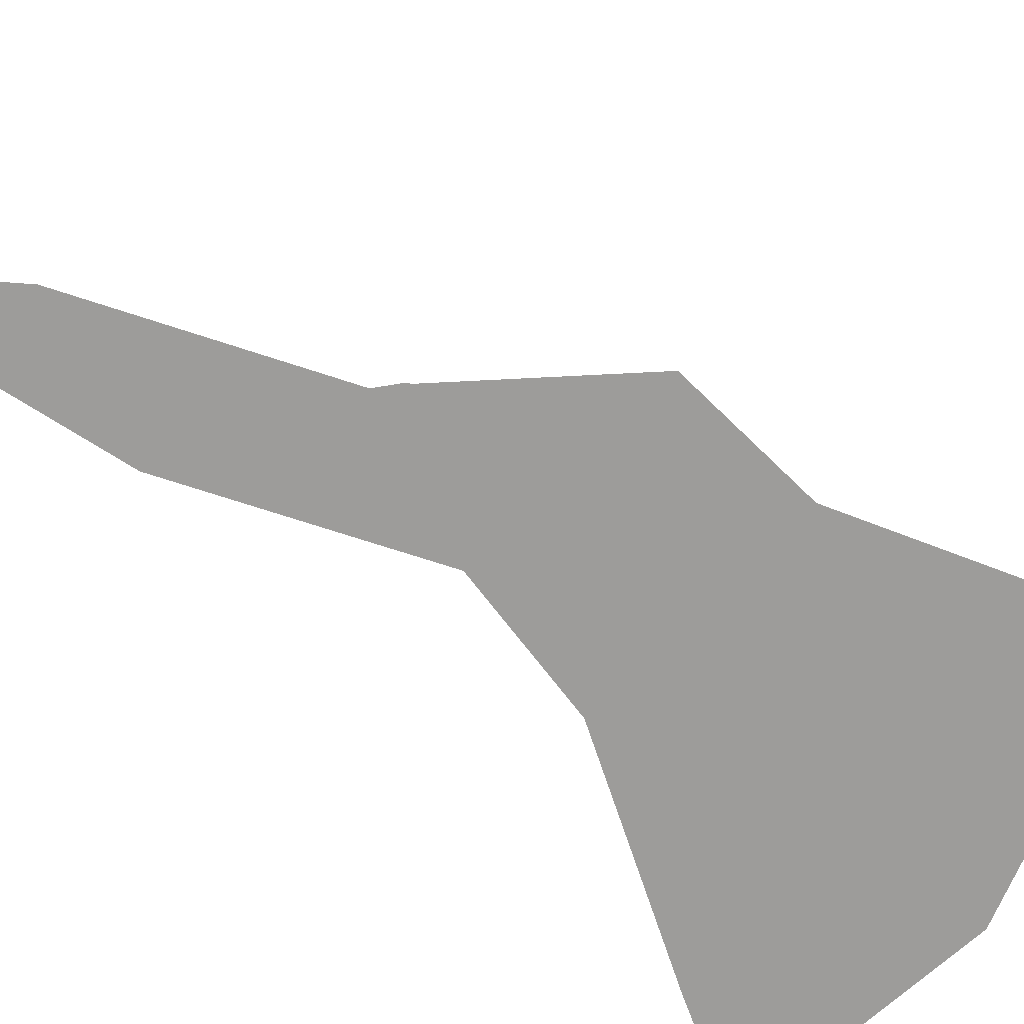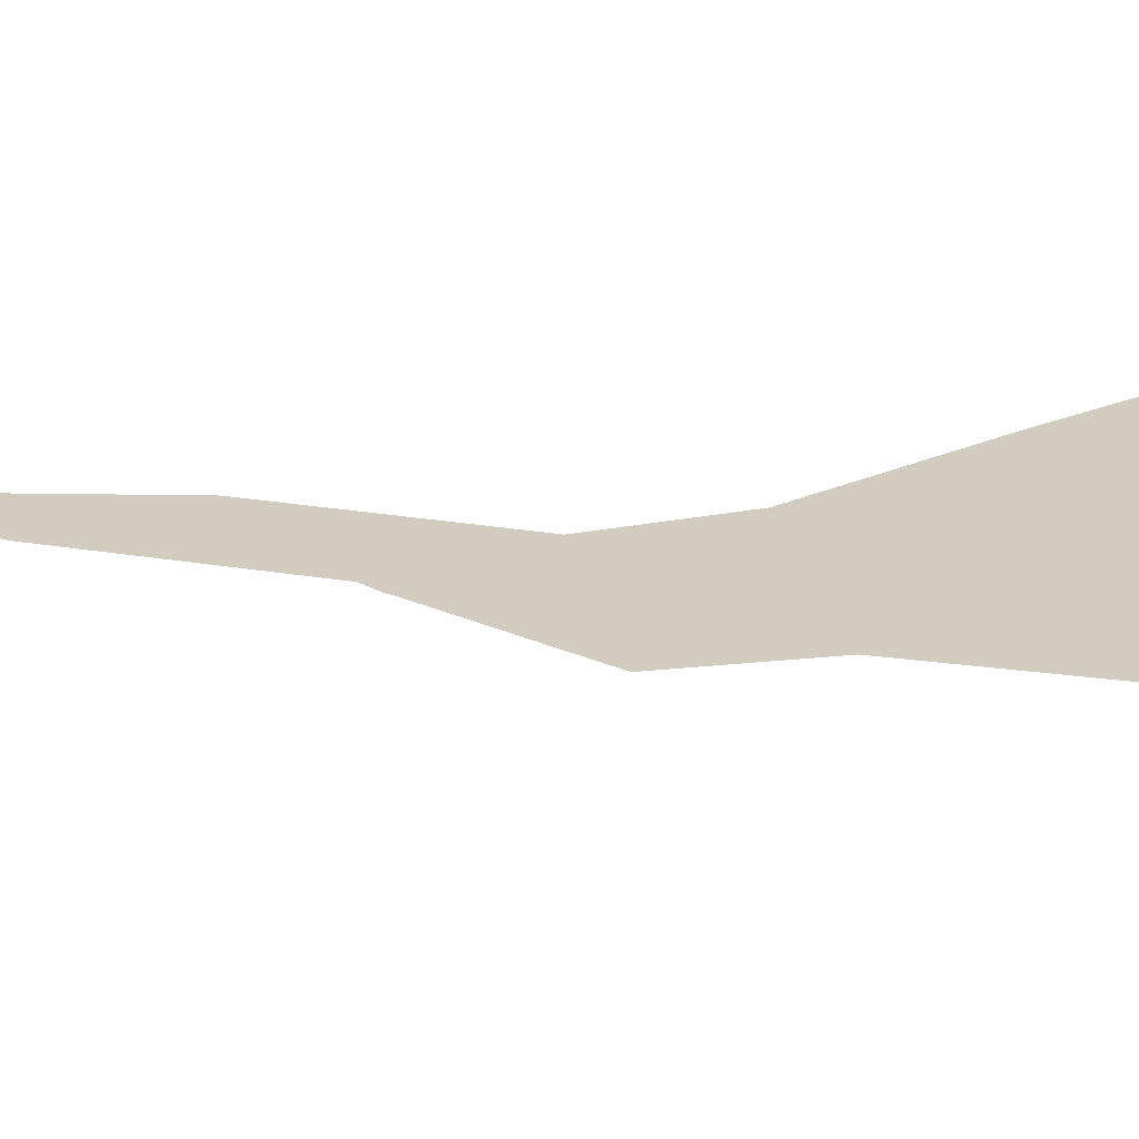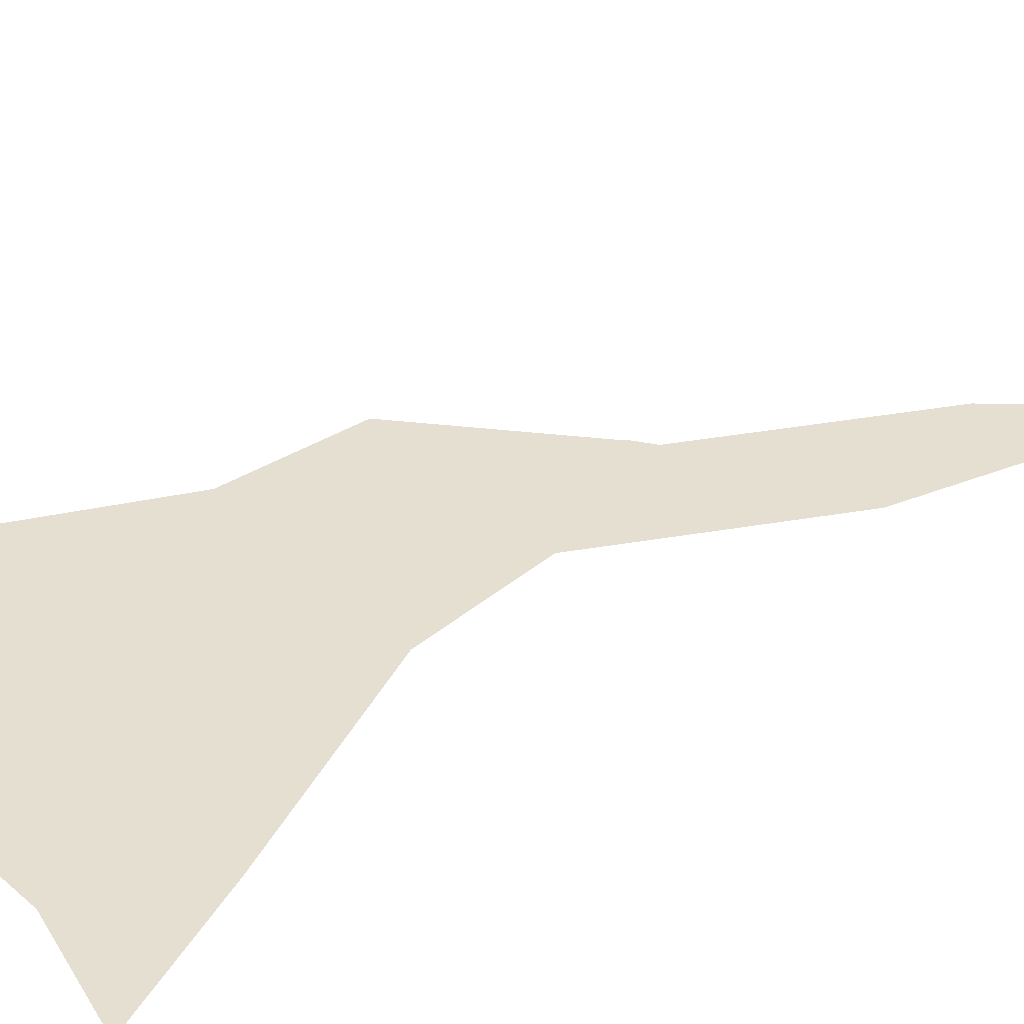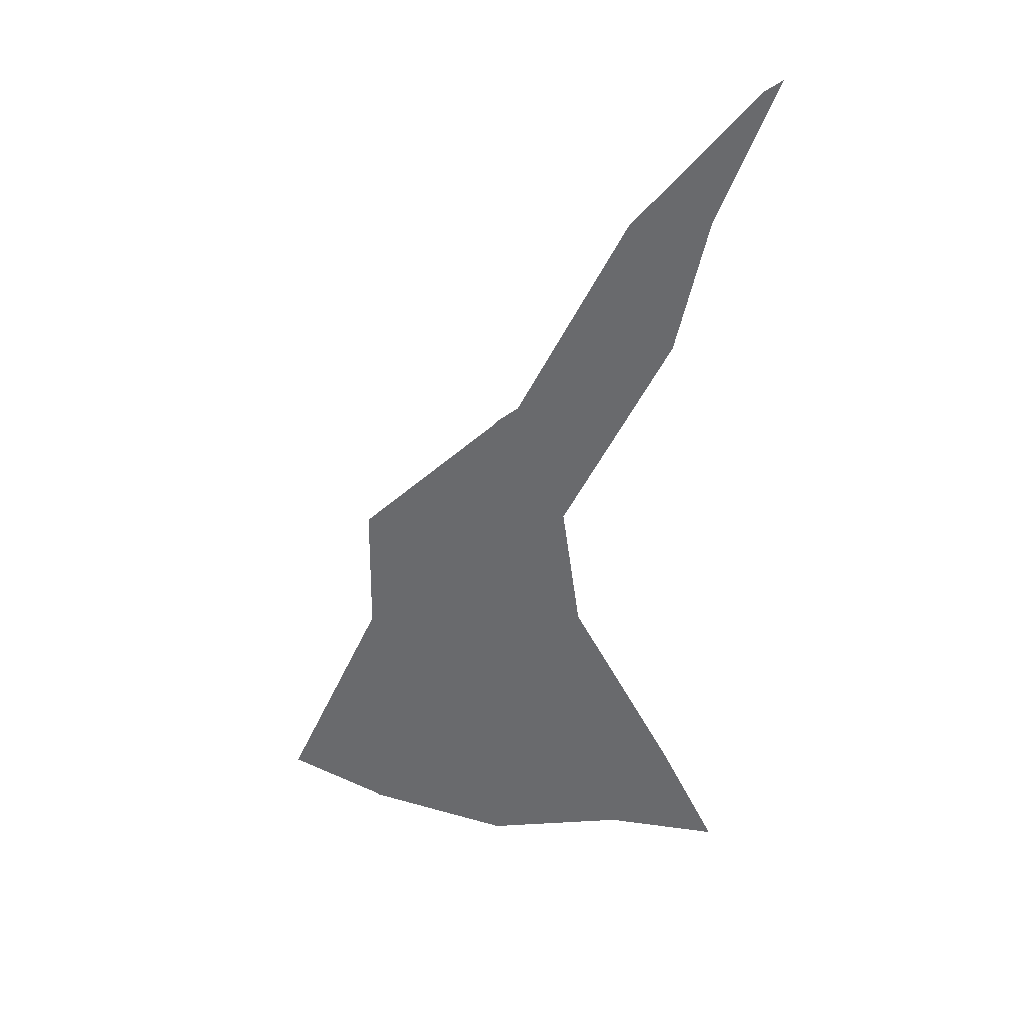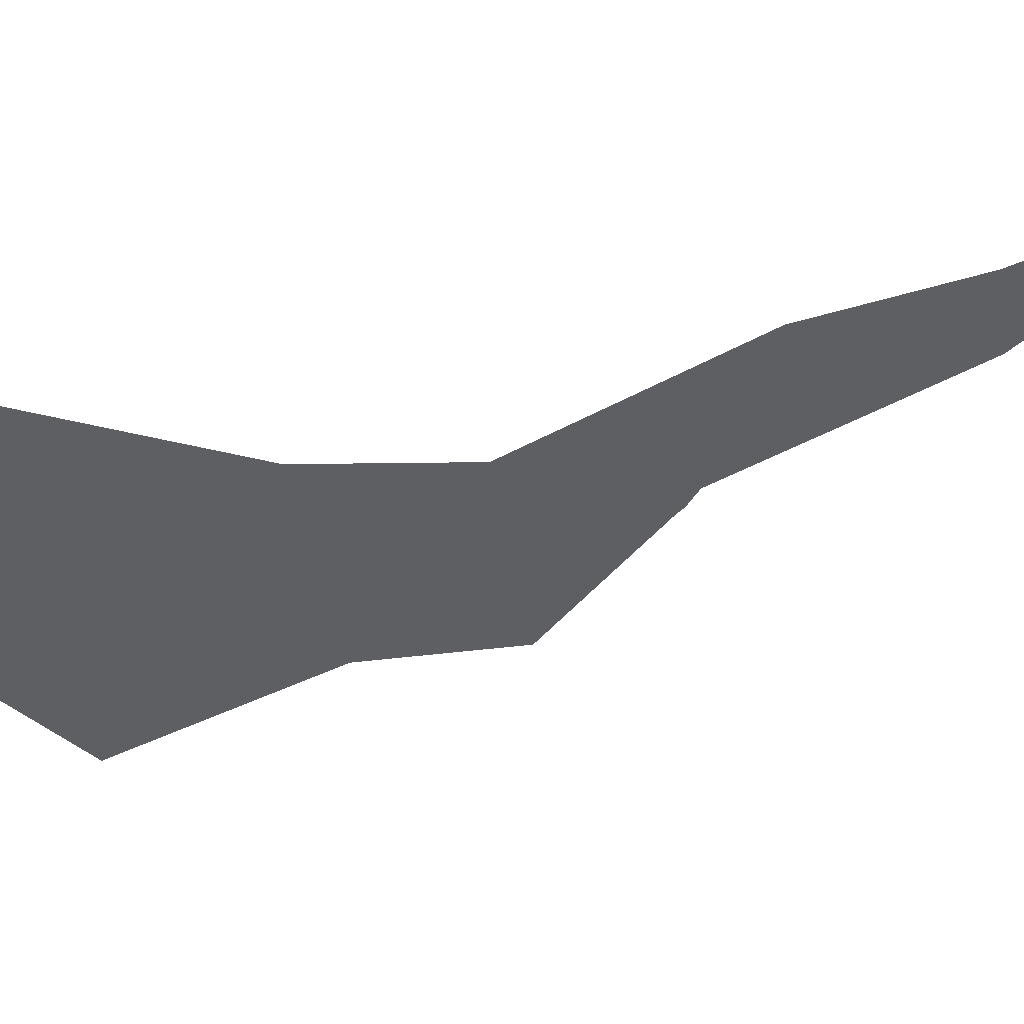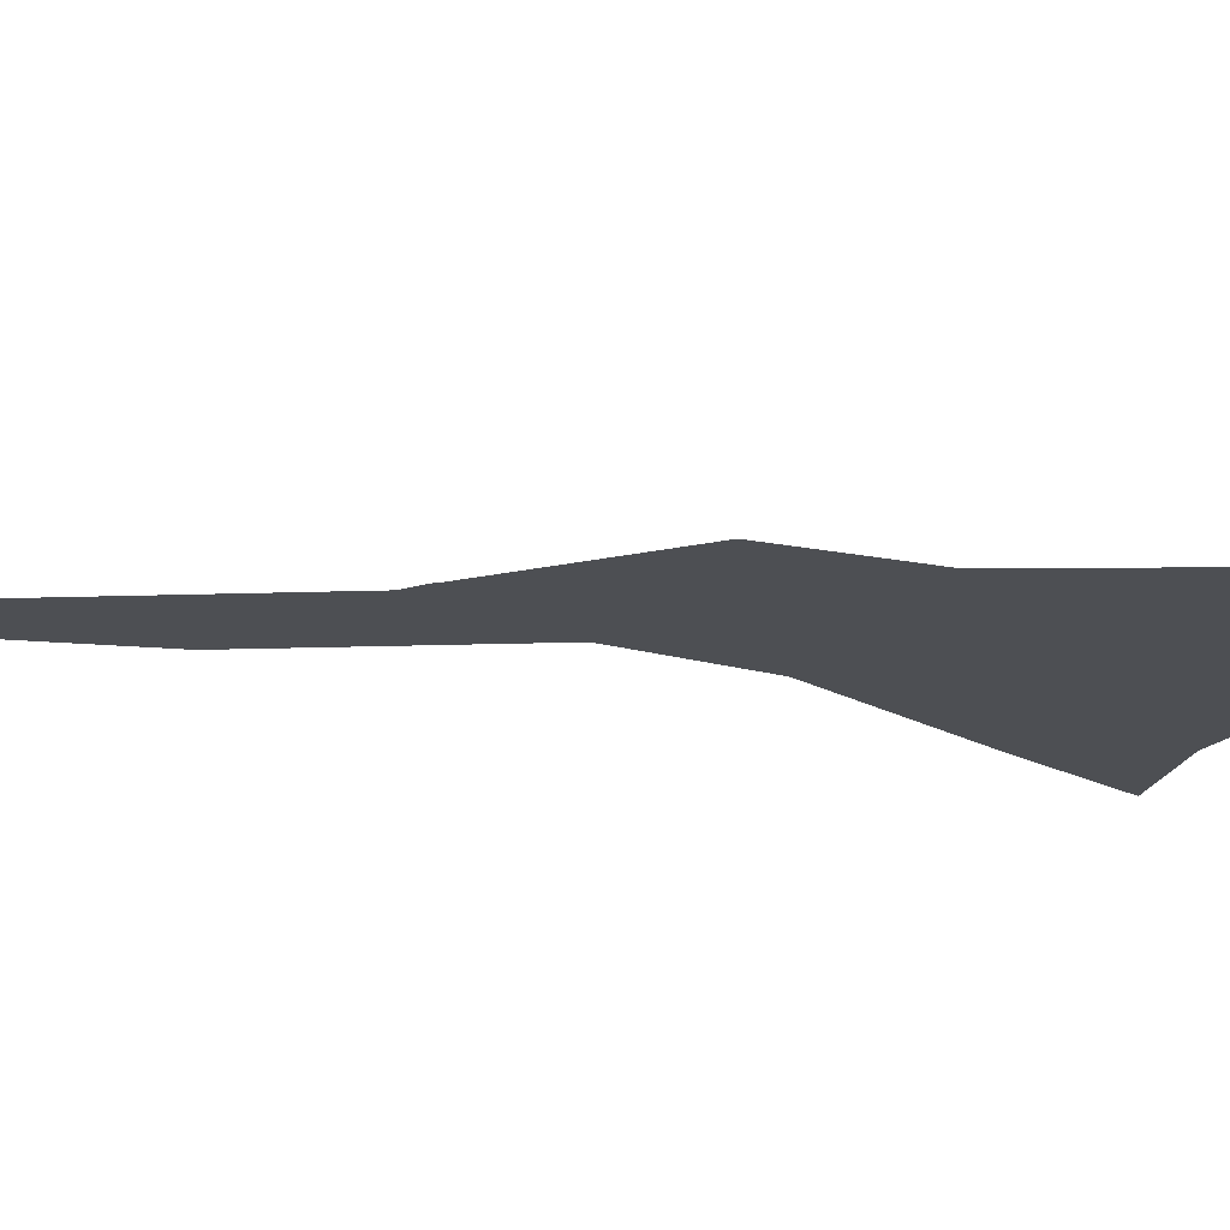
<metadata>
{"format":"obj","ext":"obj","renderer":"f3d","projection":"perspective","resolution":1024,"background":"white","views":[{"elev":-70.2,"azim":-135.2,"up":"+Z"},{"elev":23.8,"azim":-100.9,"up":"+Z"},{"elev":36.8,"azim":50.3,"up":"+Z"},{"elev":37.0,"azim":-1.6,"up":"+Y"},{"elev":-39.7,"azim":98.5,"up":"+Z"},{"elev":-17.5,"azim":-113.1,"up":"+Z"}]}
</metadata>
<code>
v 18.73 24.61 18.4
v 18.4 24.68 18.4
v 18 24.66 18.4
v 17.6 24.83 18.4
v 17.59 24.84 18.4
v 17.34 25 18.4
v 17.61 25.61 18.4
v 17.61 26 18.4
v 17.62 26 18.4
v 18 26.35 18.4
v 18.01 26.36 18.4
v 18.07 26.4 18.4
v 18.37 27 18.4
v 18.72 27.4 18.4
v 18.77 27.43 18.4
v 18.6 27 18.4
v 18.51 26.6 18.4
v 18.21 26 18.4
v 18.26 25.6 18.4
v 18.56 25 18.4
f 2 1 20
f 2 20 3
f 10 12 11
f 5 4 19
f 7 5 19
f 7 6 5
f 19 4 3
f 9 8 7
f 10 9 18
f 18 9 7
f 12 10 18
f 13 17 16
f 14 16 15
f 14 13 16
f 13 12 17
f 17 12 18
f 18 7 19
f 19 3 20

</code>
